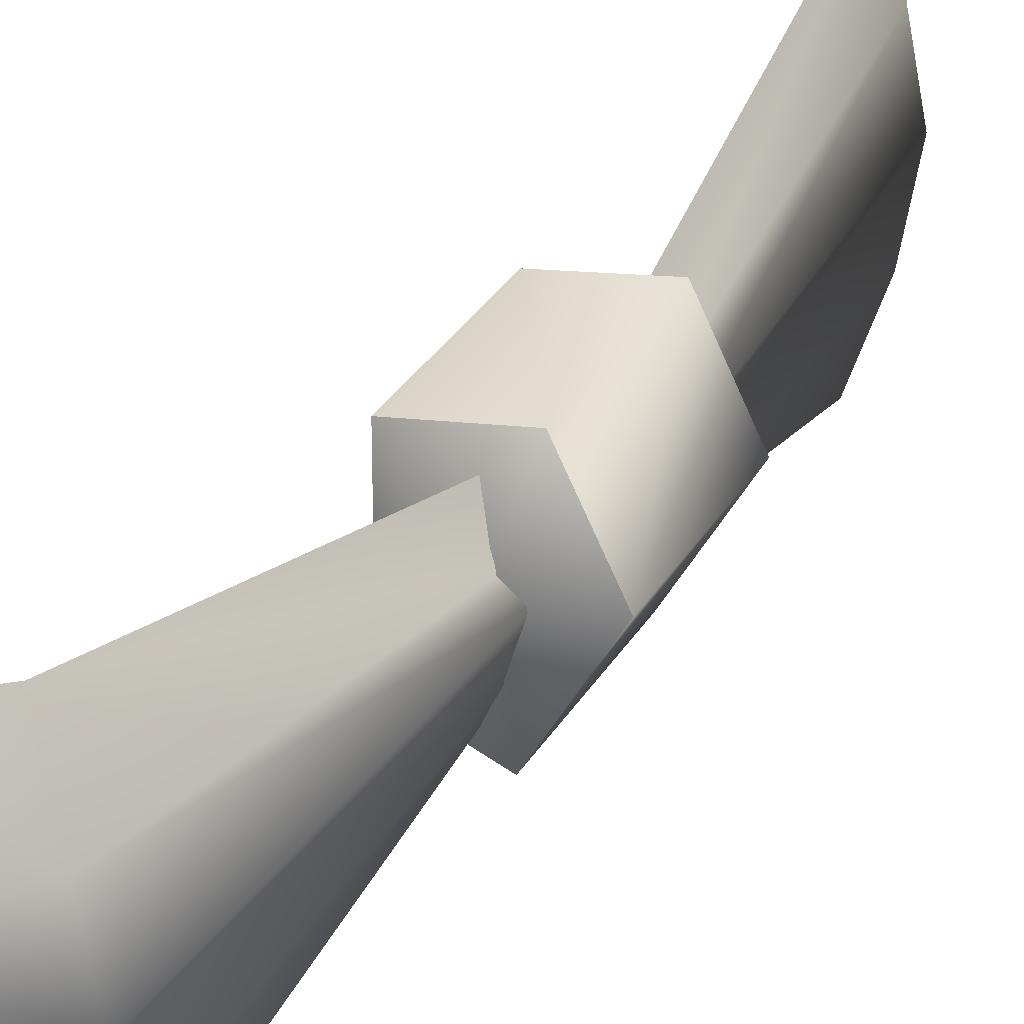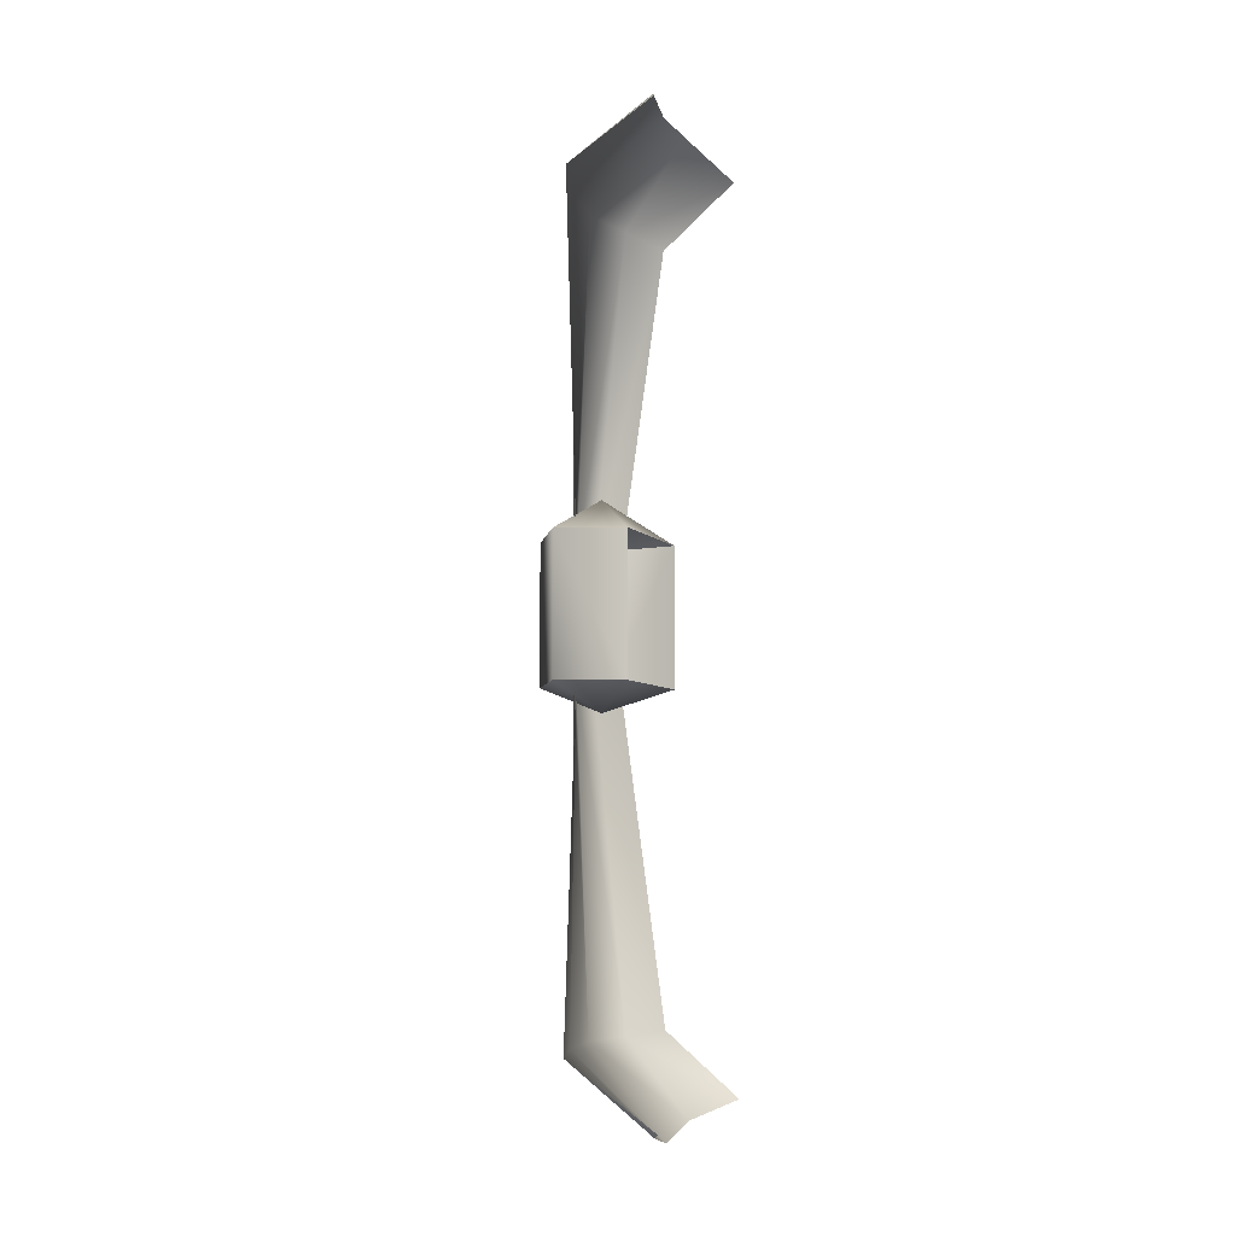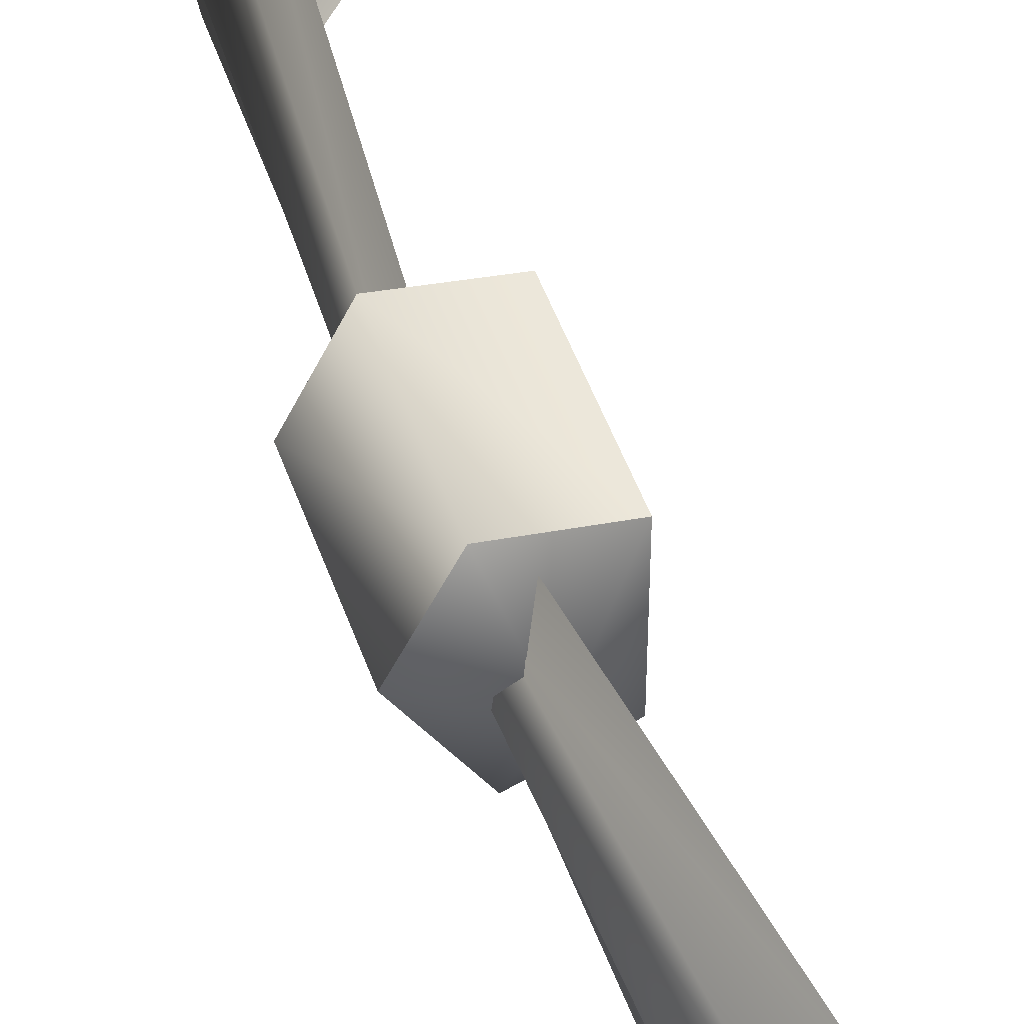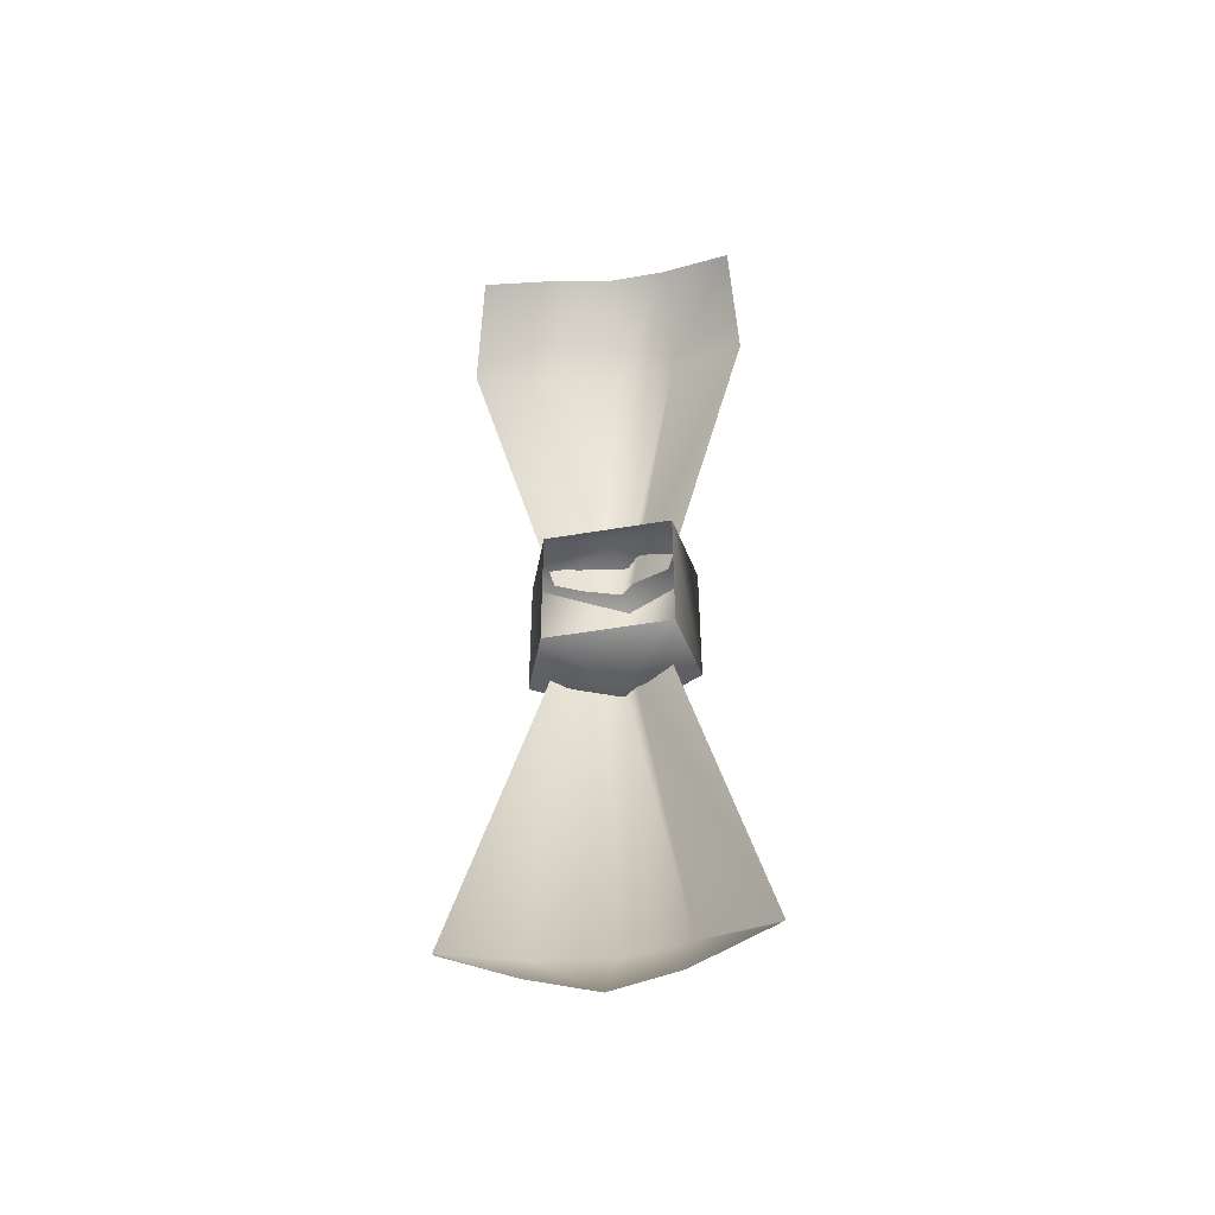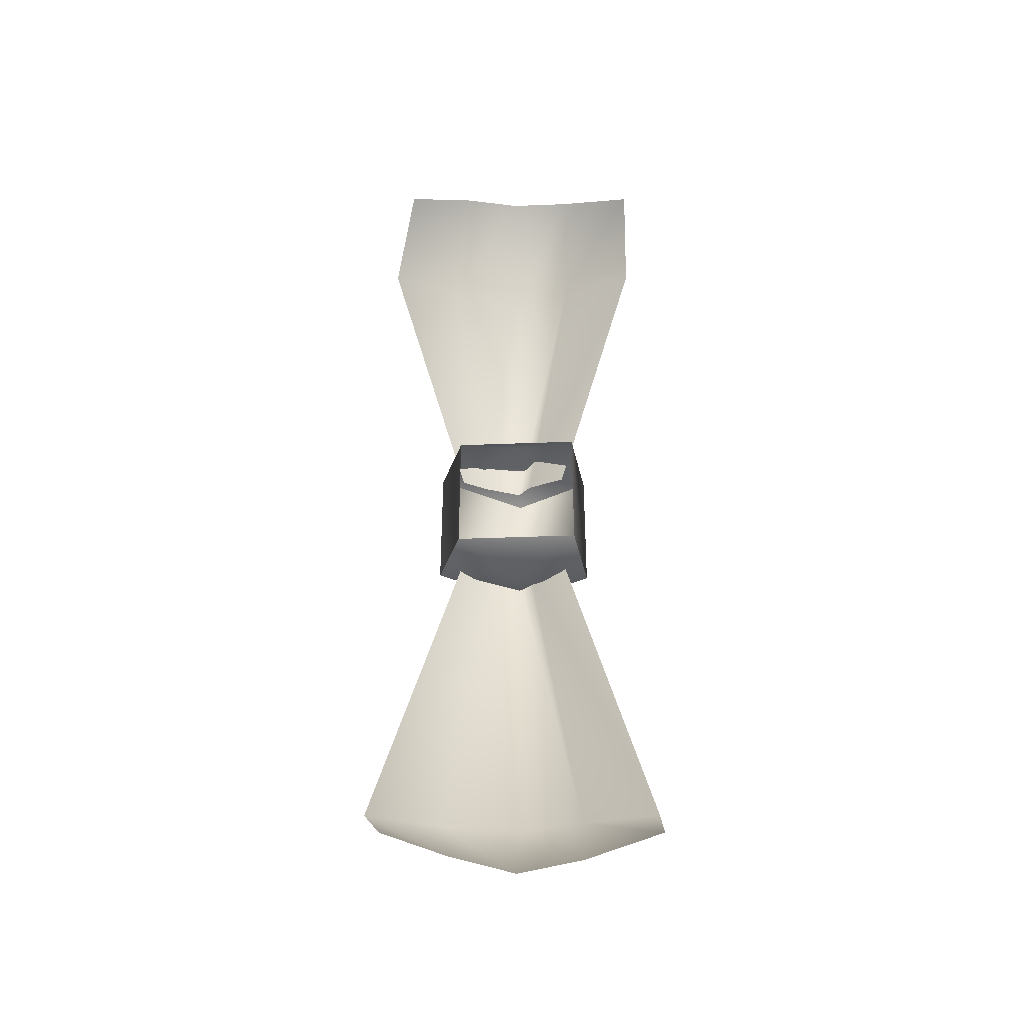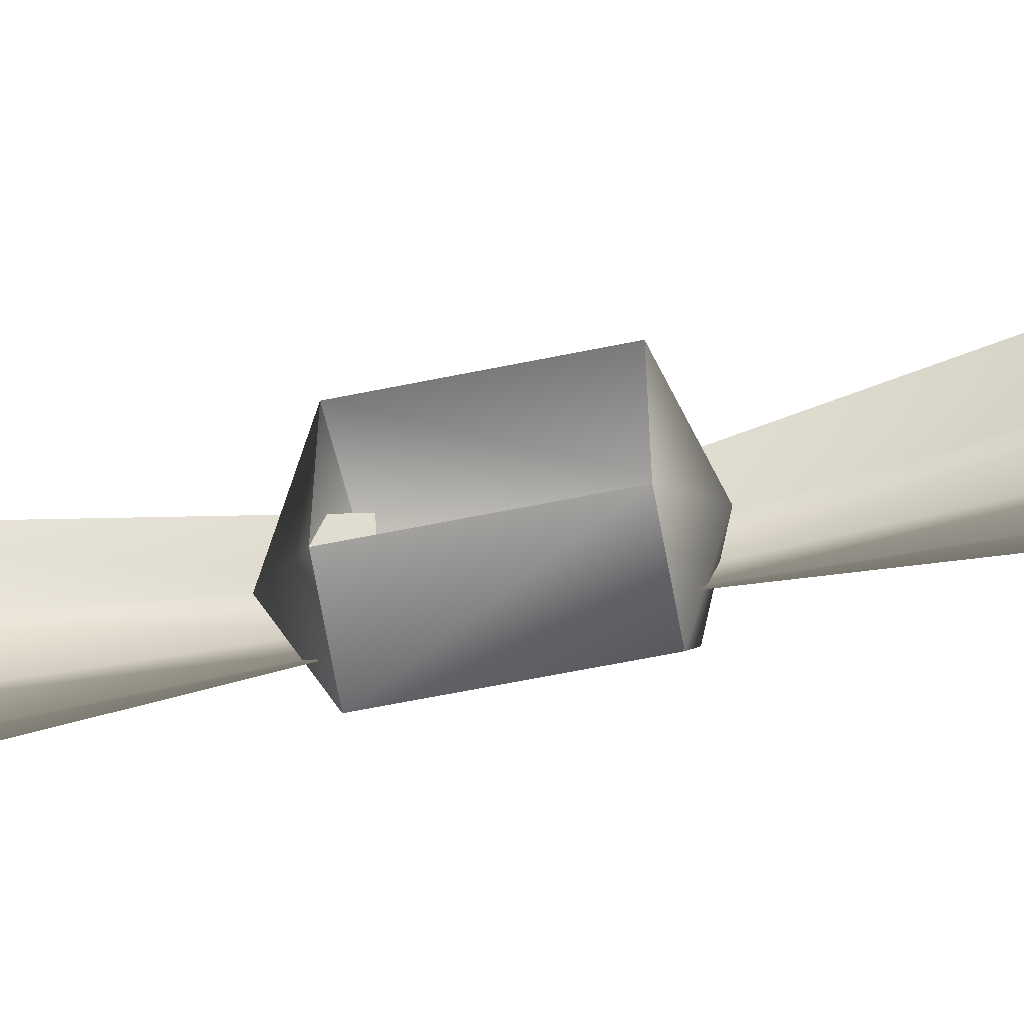
<metadata>
{"format":"obj","ext":"obj","renderer":"f3d","projection":"perspective","resolution":1024,"background":"white","views":[{"elev":30.4,"azim":25.1,"up":"+Z"},{"elev":-6.2,"azim":-158.9,"up":"+Y"},{"elev":49.6,"azim":161.0,"up":"+Z"},{"elev":-46.9,"azim":-78.9,"up":"+Y"},{"elev":-40.4,"azim":-87.3,"up":"+Y"},{"elev":-61.3,"azim":-78.1,"up":"+Z"}]}
</metadata>
<code>
v 5 0 0
v 2 0 6
v 0 -2 0
v 2 0 6
v -4 0 5
v 0 -2 0
v -4 0 5
v -4 0 -5
v 0 -2 0
v -4 0 -5
v 1 0 -7
v 0 -2 0
v 1 0 -7
v 5 0 0
v 0 -2 0
v 5 11 0
v 2 11 6
v 5 0 0
v 2 11 6
v 2 0 6
v 5 0 0
v 2 11 6
v -4 11 5
v 2 0 6
v -4 11 5
v -4 0 5
v 2 0 6
v -4 11 -5
v 1 11 -7
v -4 0 -5
v 1 11 -7
v 1 0 -7
v -4 0 -5
v 1 11 -7
v 5 11 0
v 1 0 -7
v 5 11 0
v 5 0 0
v 1 0 -7
v 2 11 6
v 5 11 0
v 0 14 0
v -4 11 5
v 2 11 6
v 0 14 0
v -4 11 -5
v -4 11 5
v 0 14 0
v 1 11 -7
v -4 11 -5
v 0 14 0
v 5 11 0
v 1 11 -7
v 0 14 0
v 0 -26 -6
v 0 0 -5
v 1 0 -3
v 0 0 -5
v 0 -26 -6
v -2 -26 -12
v -6 -32 -5
v -2 -26 -12
v 0 -26 -6
v -2 -26 -12
v -6 -32 -5
v -8 -31 -10
v 1 -26 0
v 1 0 -3
v 2 0 0
v 1 0 -3
v 1 -26 0
v 0 -26 -6
v -5 -33 0
v 0 -26 -6
v 1 -26 0
v 0 -26 -6
v -5 -33 0
v -6 -32 -5
v 0 -26 5
v 2 0 0
v 1 0 1
v 2 0 0
v 0 -26 5
v 1 -26 0
v -5 -32 5
v 1 -26 0
v 0 -26 5
v 1 -26 0
v -5 -32 5
v -5 -33 0
v -1 -26 11
v 1 0 1
v 0 0 4
v 1 0 1
v -1 -26 11
v 0 -26 5
v -7 -31 11
v 0 -26 5
v -1 -26 11
v 0 -26 5
v -7 -31 11
v -5 -32 5
v 0 10 -5
v 0 36 -6
v 1 10 -3
v 0 36 -6
v 0 10 -5
v -2 36 -12
v -2 36 -12
v -6 43 -5
v 0 36 -6
v -6 43 -5
v -2 36 -12
v -8 41 -10
v 1 10 -3
v 1 36 0
v 2 10 0
v 1 36 0
v 1 10 -3
v 0 36 -6
v 0 36 -6
v -5 43 0
v 1 36 0
v -5 43 0
v 0 36 -6
v -6 43 -5
v 2 10 0
v 0 36 5
v 1 10 1
v 0 36 5
v 2 10 0
v 1 36 0
v 1 36 0
v -5 43 5
v 0 36 5
v -5 43 5
v 1 36 0
v -5 43 0
v 1 10 1
v -1 36 11
v 0 10 4
v -1 36 11
v 1 10 1
v 0 36 5
v 0 36 5
v -7 41 11
v -1 36 11
v -7 41 11
v 0 36 5
v -5 43 5
f 1 2 3
f 4 5 6
f 7 8 9
f 10 11 12
f 13 14 15
f 16 17 18
f 19 20 21
f 22 23 24
f 25 26 27
f 28 29 30
f 31 32 33
f 34 35 36
f 37 38 39
f 40 41 42
f 43 44 45
f 46 47 48
f 49 50 51
f 52 53 54
f 55 56 57
f 58 59 60
f 61 62 63
f 64 65 66
f 67 68 69
f 70 71 72
f 73 74 75
f 76 77 78
f 79 80 81
f 82 83 84
f 85 86 87
f 88 89 90
f 91 92 93
f 94 95 96
f 97 98 99
f 100 101 102
f 103 104 105
f 106 107 108
f 109 110 111
f 112 113 114
f 115 116 117
f 118 119 120
f 121 122 123
f 124 125 126
f 127 128 129
f 130 131 132
f 133 134 135
f 136 137 138
f 139 140 141
f 142 143 144
f 145 146 147
f 148 149 150

</code>
